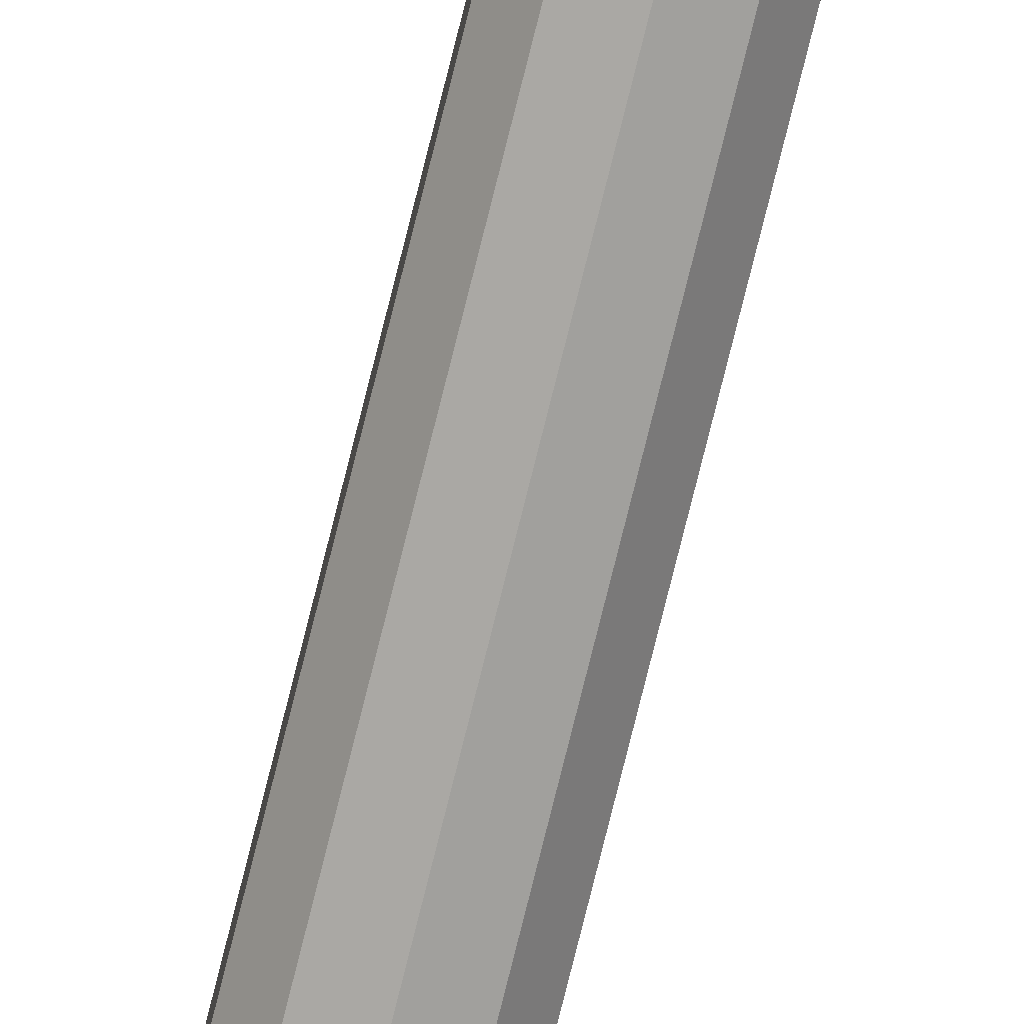
<metadata>
{"format":"obj","ext":"obj","renderer":"f3d","projection":"perspective","resolution":1024,"background":"white","views":[{"elev":-77.1,"azim":-14.0,"up":"+Z"}]}
</metadata>
<code>
o Sphere
v 0 16.65 -0.2
v 0 16.5 -0.3464
v 0 16.3 -0.4
v 0 16.1 -0.3464
v 0 15.95 -0.2
v -0 16.7 -0
v 0.1732 16.65 -0.1
v 0.3 16.5 -0.1732
v 0.3464 16.3 -0.2
v 0.3 16.1 -0.1732
v 0.1732 15.95 -0.1
v 0.1732 16.65 0.1
v 0.3 16.5 0.1732
v 0.3464 16.3 0.2
v 0.3 16.1 0.1732
v 0.1732 15.95 0.1
v -0 16.65 0.2
v -0 16.5 0.3464
v -0 16.3 0.4
v -0 16.1 0.3464
v -0 15.95 0.2
v -0.1732 16.65 0.1
v -0.3 16.5 0.1732
v -0.3464 16.3 0.2
v -0.3 16.1 0.1732
v -0.1732 15.95 0.1
v -0.1732 16.65 -0.1
v -0.3 16.5 -0.1732
v -0.3464 16.3 -0.2
v -0.3 16.1 -0.1732
v -0.1732 15.95 -0.1
v 0 15.9 -0
f 2 1 7 8
f 5 4 10 11
f 3 2 8 9
f 1 6 7
f 32 5 11
f 4 3 9 10
f 11 10 15 16
f 9 8 13 14
f 7 6 12
f 32 11 16
f 10 9 14 15
f 8 7 12 13
f 16 15 20 21
f 14 13 18 19
f 12 6 17
f 32 16 21
f 15 14 19 20
f 13 12 17 18
f 19 18 23 24
f 17 6 22
f 32 21 26
f 20 19 24 25
f 18 17 22 23
f 21 20 25 26
f 22 6 27
f 32 26 31
f 25 24 29 30
f 23 22 27 28
f 26 25 30 31
f 24 23 28 29
f 32 31 5
f 30 29 3 4
f 28 27 1 2
f 31 30 4 5
f 29 28 2 3
f 27 6 1
o Cylinder
v 0 0 -0.2
v 0 16 -0.2
v 0.1176 0 -0.1618
v 0.1176 16 -0.1618
v 0.1902 0 -0.0618
v 0.1902 16 -0.0618
v 0.1902 0 0.0618
v 0.1902 16 0.0618
v 0.1176 0 0.1618
v 0.1176 16 0.1618
v -0 0 0.2
v -0 16 0.2
v -0.1176 0 0.1618
v -0.1176 16 0.1618
v -0.1902 0 0.0618
v -0.1902 16 0.0618
v -0.1902 0 -0.0618
v -0.1902 16 -0.0618
v -0.1176 0 -0.1618
v -0.1176 16 -0.1618
f 33 34 36 35
f 35 36 38 37
f 37 38 40 39
f 39 40 42 41
f 41 42 44 43
f 43 44 46 45
f 45 46 48 47
f 47 48 50 49
f 36 34 52 50 48 46 44 42 40 38
f 49 50 52 51
f 51 52 34 33
f 33 35 37 39 41 43 45 47 49 51

</code>
